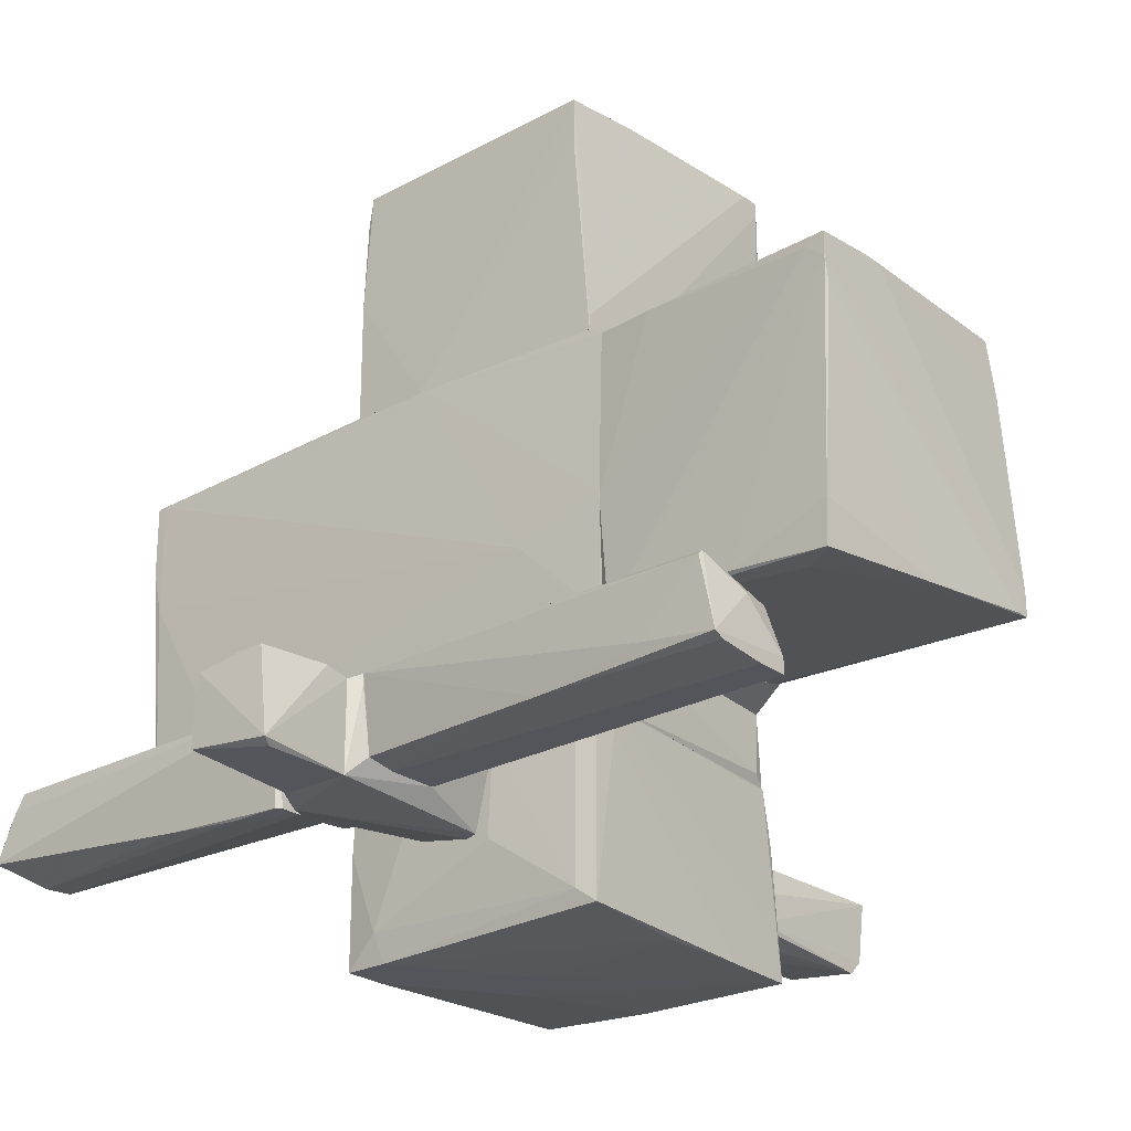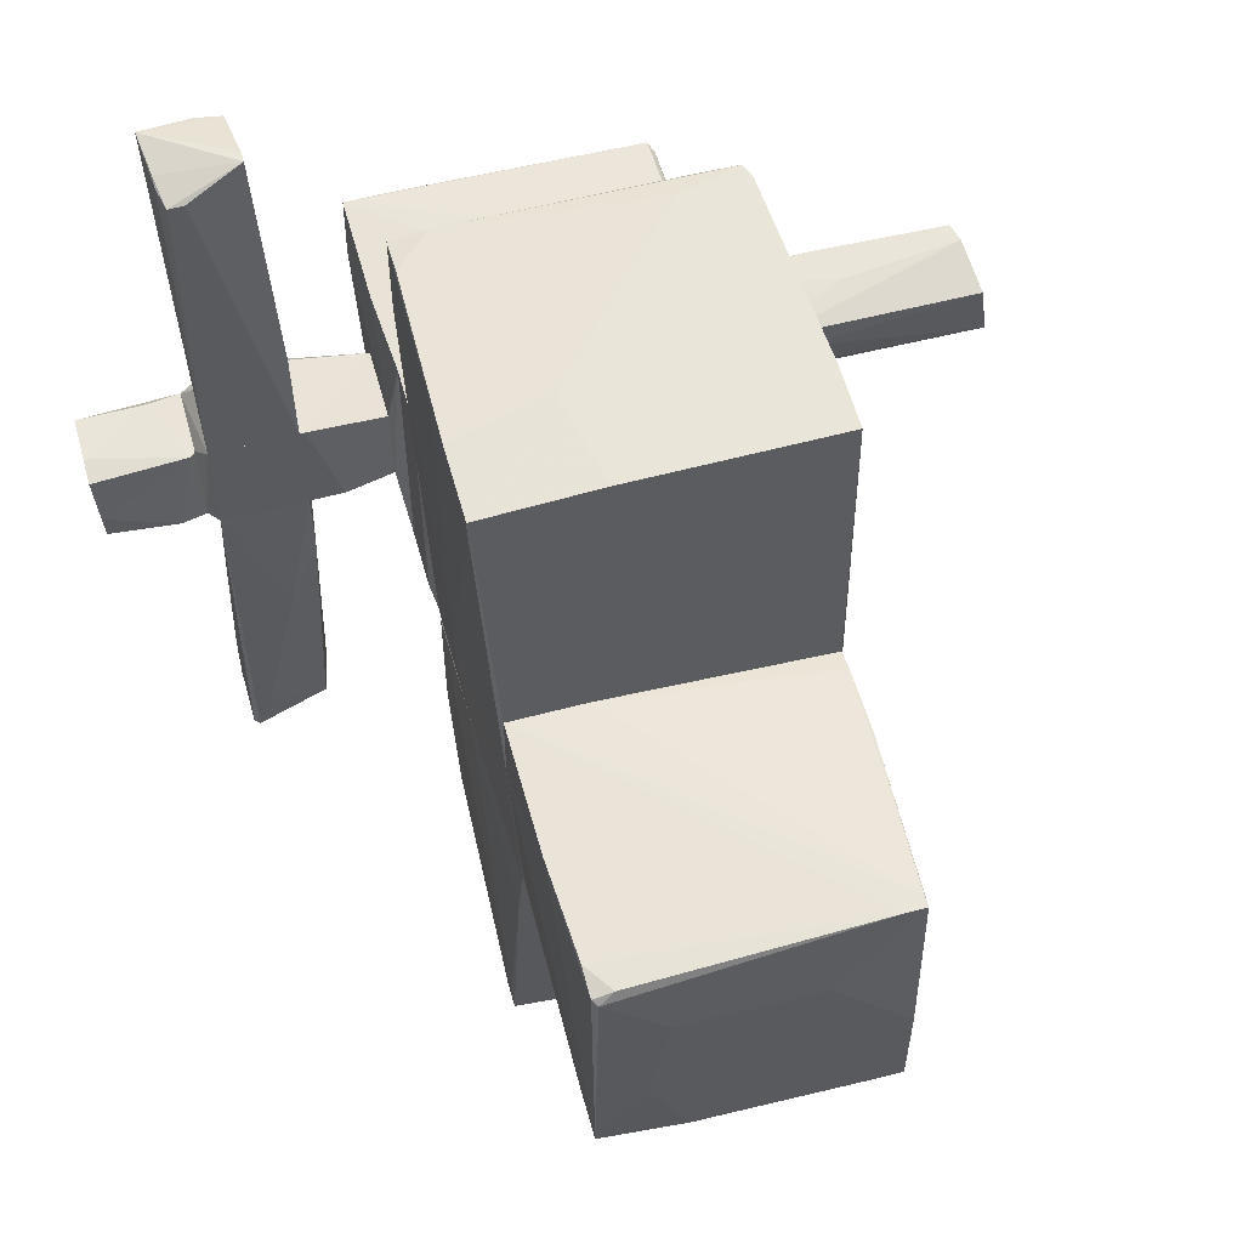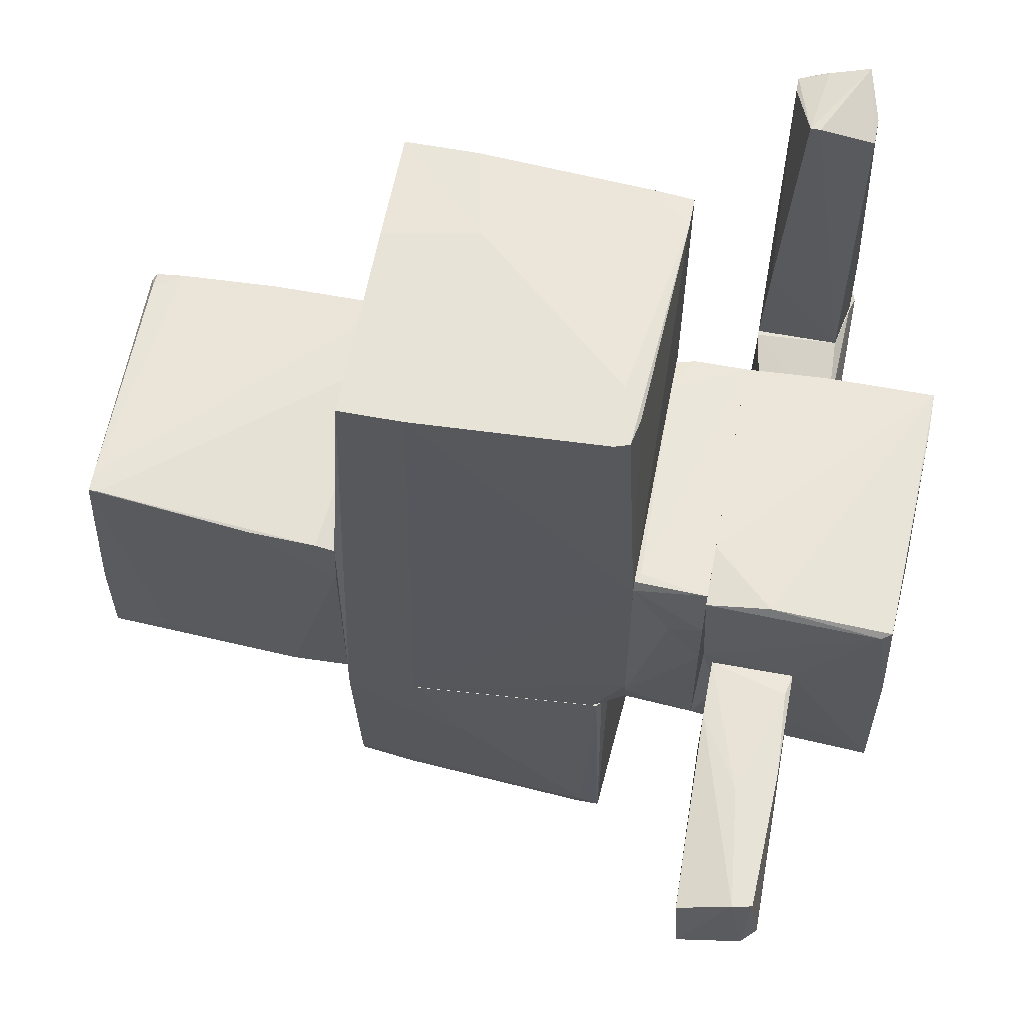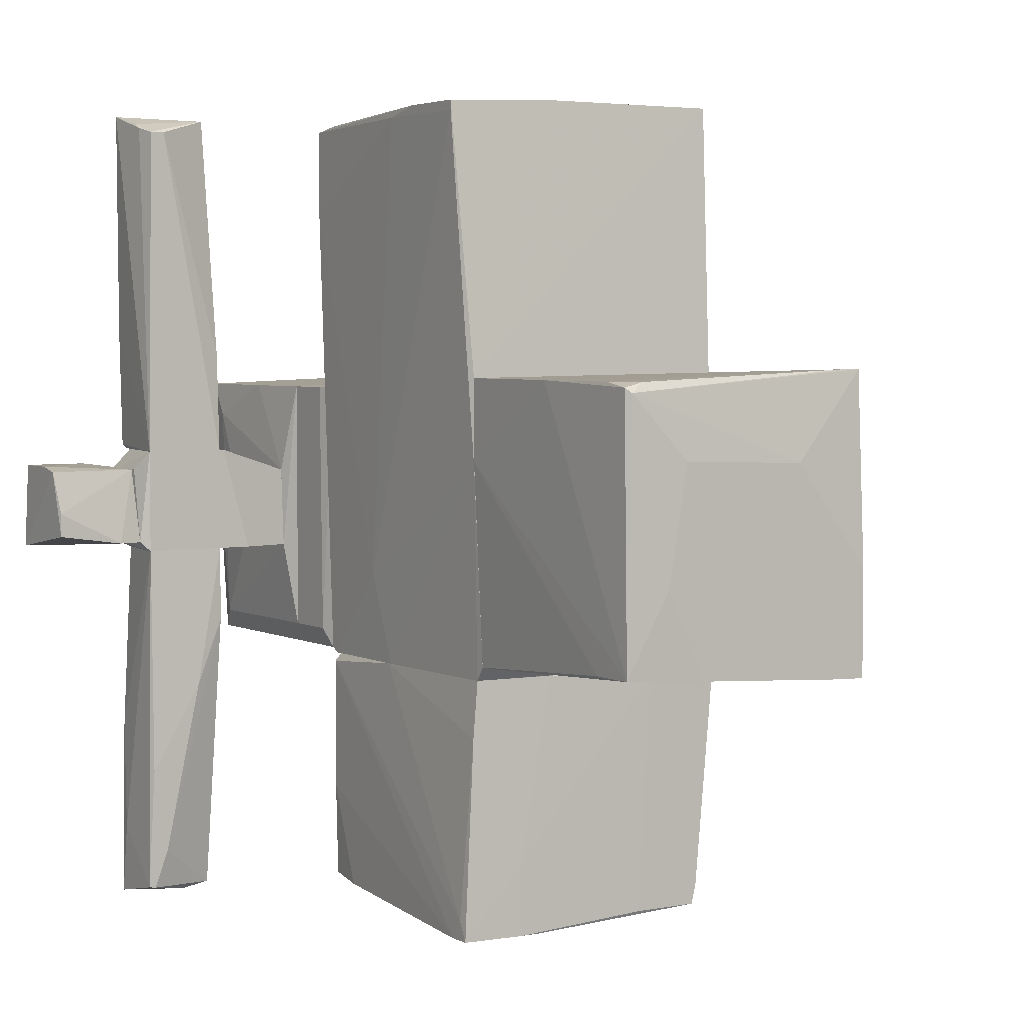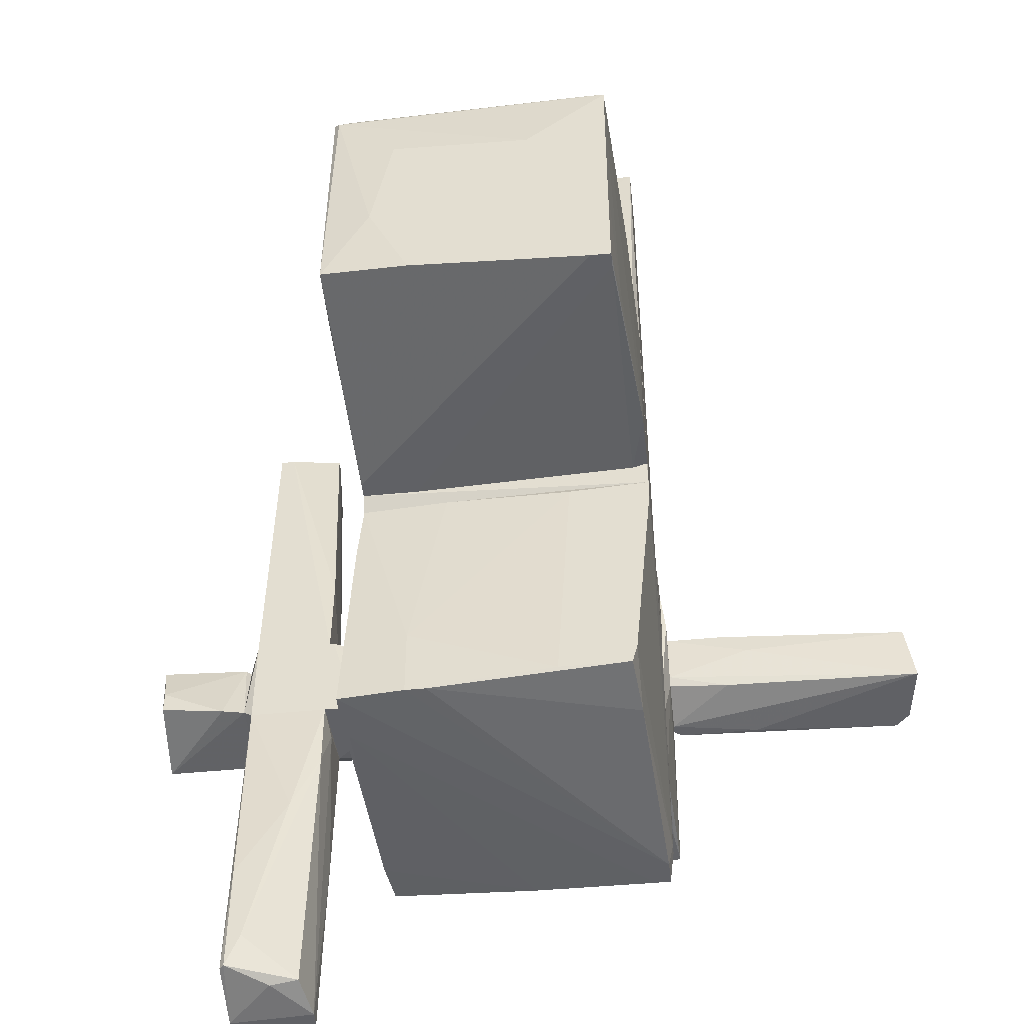
<metadata>
{"format":"obj","ext":"obj","renderer":"f3d","projection":"perspective","resolution":1024,"background":"white","views":[{"elev":-24.9,"azim":130.4,"up":"+Y"},{"elev":58.6,"azim":164.6,"up":"+Z"},{"elev":61.8,"azim":-79.3,"up":"+Z"},{"elev":3.9,"azim":147.7,"up":"+Z"},{"elev":-50.1,"azim":-173.9,"up":"+Z"}]}
</metadata>
<code>
o convex_0
v -1.496 3.911 -1.041
v 0.5268 3.025 1.053
v -1.354 3.947 1.124
v -1.602 2.102 0.5912
v 0.4557 2.102 -1.041
v 0.4911 3.982 -0.934
v -1.602 2.102 -0.9342
v 0.5268 2.102 1.053
v 0.4557 3.982 0.9815
v -1.567 2.244 0.9817
v -1.496 4.018 -0.2598
v -1.496 3.947 1.124
v -1.354 4.018 -1.041
v -1.602 2.528 -0.9698
v 0.02993 4.018 0.5203
v 0.4911 3.734 1.053
v -0.005701 2.102 1.052
v 0.5268 2.102 0.4493
v -1.567 2.102 0.9461
v -0.1122 4.018 -0.9696
v -1.496 2.102 -0.9698
v -0.9279 4.018 0.4849
v 0.06536 2.102 -1.041
v 0.4911 3.947 1.017
v -1.567 2.741 1.017
v -1.496 4.018 -1.041
v 0.1719 4.018 -0.3308
v 0.4557 2.209 -1.041
v -1.496 3.876 1.124
v 0.4911 3.628 -0.934
v -1.531 3.592 -0.8988
v 0.3492 3.947 1.052
f 16 24 32
f 2 3 8
f 4 7 8
f 3 9 12
f 5 1 13
f 7 4 14
f 13 11 15
f 3 2 16
f 6 2 18
f 8 7 18
f 2 8 18
f 4 8 19
f 10 4 19
f 8 17 19
f 17 10 19
f 13 15 20
f 14 1 21
f 7 14 21
f 18 7 21
f 12 9 22
f 11 12 22
f 9 15 22
f 15 11 22
f 1 5 23
f 5 18 23
f 21 1 23
f 18 21 23
f 2 6 24
f 6 9 24
f 16 2 24
f 4 10 25
f 14 4 25
f 12 14 25
f 13 1 26
f 11 13 26
f 1 14 26
f 9 6 27
f 15 9 27
f 6 20 27
f 20 15 27
f 6 5 28
f 5 13 28
f 20 6 28
f 13 20 28
f 8 3 29
f 3 12 29
f 17 8 29
f 10 17 29
f 25 10 29
f 12 25 29
f 5 6 30
f 6 18 30
f 18 5 30
f 12 11 31
f 14 12 31
f 11 26 31
f 26 14 31
f 9 3 32
f 3 16 32
f 24 9 32
o convex_1
v -3.518 -1.269 -0.2956
v -1.602 -0.7365 0.2366
v -1.78 -1.304 0.2721
v -1.602 -1.233 -0.3311
v -3.518 -0.772 0.1656
v -3.589 -0.8075 -0.2956
v -3.447 -1.304 0.2721
v -1.602 -0.8075 -0.2246
v -3.412 -1.375 -0.2956
v -1.602 -1.34 0.2366
v -3.483 -1.162 0.2721
v -1.673 -1.34 -0.01181
v -2.241 -0.7365 0.05916
v -2.418 -1.34 0.2721
v -1.673 -1.269 -0.3311
v -1.602 -0.772 -0.1537
v -2.064 -0.8075 -0.2602
v -2.028 -0.7365 0.2366
v -2.277 -1.269 -0.3311
v -1.602 -1.162 -0.3311
v -2.596 -1.056 0.2721
f 50 43 53
f 34 36 40
f 39 33 41
f 34 35 42
f 36 34 42
f 37 38 43
f 38 33 43
f 33 39 43
f 39 35 43
f 42 41 44
f 36 42 44
f 38 37 45
f 35 39 46
f 39 41 46
f 41 42 46
f 42 35 46
f 36 44 47
f 44 41 47
f 34 40 48
f 45 34 48
f 38 45 48
f 48 40 49
f 38 48 49
f 37 43 50
f 34 45 50
f 45 37 50
f 33 38 51
f 41 33 51
f 36 47 51
f 47 41 51
f 40 36 52
f 38 49 52
f 49 40 52
f 36 51 52
f 51 38 52
f 35 34 53
f 43 35 53
f 34 50 53
o convex_2
v 1.875 -1.34 0.2366
v 2.549 -0.6656 -0.01175
v 2.549 -0.6656 -0.1892
v 2.585 -1.304 -0.2956
v 1.875 -0.7011 -0.2601
v 2.585 -0.914 0.343
v 1.911 -0.7721 0.3075
v 1.875 -1.34 -0.2601
v 2.585 -1.233 0.343
v 2.585 -0.7366 0.3075
v 2.124 -1.233 0.343
v 2.514 -1.34 -0.2601
v 2.053 -0.6656 -0.2601
v 1.875 -0.8076 0.3075
f 64 60 67
f 54 58 61
f 58 57 61
f 57 59 62
f 56 55 63
f 57 56 63
f 59 57 63
f 55 60 63
f 60 59 63
f 59 60 64
f 54 62 64
f 62 59 64
f 54 61 65
f 61 57 65
f 62 54 65
f 57 62 65
f 55 56 66
f 56 57 66
f 57 58 66
f 58 60 66
f 60 55 66
f 58 54 67
f 60 58 67
f 54 64 67
o convex_3
v -1.567 -0.3817 0.5913
v 0.5268 -0.2398 0.9462
v 0.4911 -0.09783 0.9462
v 0.4911 -0.09783 -1.112
v 0.4911 -0.6301 -1.112
v -1.46 -0.09783 -0.9343
v -1.496 -0.6301 1.088
v -1.496 -0.6301 -0.9343
v -1.496 -0.09783 1.124
v 0.5268 -0.6301 0.9462
v 0.5268 -0.2044 -0.9695
v -1.389 -0.5591 -0.9697
v -1.567 -0.6301 0.2009
v -1.496 -0.09783 -0.7568
v 0.2782 -0.09783 -1.112
v 0.5268 -0.6301 -0.9695
v -1.531 -0.09783 1.053
v 0.3136 -0.6301 -1.112
v -1.425 -0.1334 1.124
v -1.567 -0.6301 0.6622
v 0.2428 -0.09783 0.9817
f 86 77 88
f 70 71 73
f 72 74 75
f 70 73 76
f 74 72 77
f 70 69 78
f 71 70 78
f 72 71 78
f 69 77 78
f 75 73 79
f 75 74 80
f 75 80 81
f 73 75 81
f 76 73 81
f 80 68 81
f 71 72 82
f 73 71 82
f 79 73 82
f 77 72 83
f 72 78 83
f 78 77 83
f 74 76 84
f 81 68 84
f 76 81 84
f 72 75 85
f 75 79 85
f 82 72 85
f 79 82 85
f 76 74 86
f 74 77 86
f 68 80 87
f 80 74 87
f 84 68 87
f 74 84 87
f 69 70 88
f 70 76 88
f 77 69 88
f 76 86 88
o convex_4
v -1.496 -1.092 1.053
v 0.3137 -0.8078 -1.112
v 0.3137 -0.6302 -1.112
v 0.5622 -1.233 0.9459
v -1.566 -2.014 -1.005
v 0.5622 -2.049 0.9459
v 0.4911 -1.978 -1.112
v -1.496 -0.6302 -0.9342
v 0.5267 -0.6302 0.9459
v -1.496 -1.978 0.9815
v -1.531 -0.6302 1.017
v 0.5977 -0.7368 -0.3308
v -1.602 -0.6658 0.3427
v 0.4911 -0.6302 -1.112
v -0.5378 -2.049 0.201
v -1.07 -0.6302 1.053
v 0.5977 -1.836 0.6976
v -1.602 -1.34 0.2364
v -0.325 -2.014 -1.041
v -1.602 -0.8078 -0.2244
v -1.46 -0.6658 -0.9696
v -1.531 -1.907 0.9461
v 0.5977 -1.411 -0.2954
v 0.5977 -0.7722 0.2718
v 0.5267 -1.872 -0.9696
v -1.531 -2.014 0.13
v 0.5622 -2.049 0.6266
v -0.6086 -2.049 0.3783
v 0.5267 -0.6302 -0.9696
v -0.9988 -2.014 -1.041
v -1.531 -1.056 -0.9696
v -1.531 -1.73 -1.005
v -0.325 -2.049 0.05903
v 0.2428 -2.049 0.9459
f 98 116 122
f 90 91 95
f 91 96 97
f 94 89 98
f 97 96 99
f 99 96 101
f 95 91 102
f 91 97 102
f 94 92 104
f 89 94 104
f 92 97 104
f 99 89 104
f 97 99 104
f 92 94 105
f 101 96 108
f 93 106 108
f 106 101 108
f 96 91 109
f 98 89 110
f 89 99 110
f 99 101 110
f 106 93 110
f 101 106 110
f 100 105 111
f 97 92 112
f 100 97 112
f 92 105 112
f 105 100 112
f 95 102 113
f 100 111 113
f 111 105 113
f 98 110 114
f 110 93 114
f 94 103 115
f 105 94 115
f 107 95 115
f 95 113 115
f 113 105 115
f 93 103 116
f 103 94 116
f 114 93 116
f 98 114 116
f 97 100 117
f 102 97 117
f 113 102 117
f 100 113 117
f 91 90 118
f 90 95 118
f 95 107 118
f 93 108 119
f 108 96 119
f 96 109 119
f 119 109 120
f 109 91 120
f 91 118 120
f 118 93 120
f 93 119 120
f 103 93 121
f 115 103 121
f 107 115 121
f 93 118 121
f 118 107 121
f 94 98 122
f 116 94 122
o convex_5
v 1.733 -1.198 0.4494
v 0.5978 -0.7722 -0.3311
v 0.5978 -0.7367 -0.3311
v 1.804 -0.7367 -0.3311
v 1.875 -1.34 -0.2601
v 0.5978 -1.375 -0.1181
v 1.166 -0.6656 0.4494
v 0.5978 -1.304 0.272
v 1.804 -0.6656 0.4494
v 1.52 -1.34 0.4494
v 0.5978 -0.7722 0.272
v 1.166 -1.233 -0.3311
v 1.804 -0.6656 -0.3311
v 1.875 -1.34 0.2365
v 1.875 -0.7012 -0.2601
v 0.6334 -1.375 -0.2246
v 0.9526 -0.6656 -0.3311
v 1.698 -1.375 0.3428
v 1.201 -1.269 0.4494
v 1.875 -0.8077 0.3075
v 1.733 -1.198 -0.3311
f 139 126 143
f 125 124 128
f 125 128 130
f 129 123 131
f 123 129 132
f 129 125 133
f 130 129 133
f 125 130 133
f 127 126 135
f 129 131 135
f 131 123 136
f 127 135 137
f 135 131 137
f 136 127 137
f 128 124 138
f 124 134 138
f 134 127 138
f 124 125 139
f 125 129 139
f 135 126 139
f 129 135 139
f 130 128 140
f 123 132 140
f 132 130 140
f 127 136 140
f 136 123 140
f 128 138 140
f 138 127 140
f 129 130 141
f 132 129 141
f 130 132 141
f 131 136 142
f 137 131 142
f 136 137 142
f 126 127 143
f 134 124 143
f 127 134 143
f 124 139 143
o convex_6
v 1.165 -1.162 -1.609
v 1.84 -1.091 -2.566
v 1.804 -0.6656 -0.3311
v 1.272 -0.8076 -3.028
v 1.733 -1.198 -0.3311
v 1.201 -0.6656 -0.3311
v 1.804 -0.6301 -2.992
v 1.201 -1.233 -3.099
v 1.165 -1.233 -0.3311
v 1.769 -1.198 -3.099
v 1.201 -0.6656 -0.899
v 1.52 -1.233 -0.3311
v 1.84 -0.6656 -2.992
v 1.414 -0.6301 -1.396
v 1.804 -1.198 -1.75
v 1.201 -1.127 -3.099
v 1.165 -0.843 -0.4731
v 1.84 -1.162 -3.099
v 1.414 -1.233 -3.099
v 1.485 -0.8076 -3.063
v 1.804 -0.6301 -2.07
v 1.698 -0.6301 -2.708
f 154 157 165
f 148 146 149
f 148 149 152
f 144 151 152
f 148 152 155
f 152 151 155
f 146 145 156
f 149 146 157
f 154 149 157
f 145 146 158
f 146 148 158
f 148 155 158
f 155 153 158
f 151 144 159
f 153 151 159
f 154 147 159
f 154 159 160
f 144 152 160
f 152 149 160
f 149 154 160
f 159 144 160
f 156 145 161
f 150 156 161
f 145 158 161
f 158 153 161
f 153 159 161
f 151 153 162
f 155 151 162
f 153 155 162
f 147 150 163
f 159 147 163
f 150 161 163
f 161 159 163
f 146 156 164
f 156 150 164
f 157 146 164
f 150 157 164
f 150 147 165
f 147 154 165
f 157 150 165
o convex_7
v 0.4557 -0.02677 -1.147
v -1.602 1.215 -1.857
v -1.602 1.215 -1.786
v 0.5622 2.031 -3.063
v -1.531 0.04429 -3.099
v 0.4557 2.031 -1.147
v -1.425 2.102 -2.992
v 0.4557 -0.09783 -2.921
v -1.46 0.07982 -1.147
v -1.602 2.102 -1.147
v 0.4913 -0.0623 -1.218
v 0.1008 2.067 -3.063
v -1.354 0.04429 -1.147
v 0.4913 0.2217 -2.957
v -1.567 0.1862 -2.957
v -1.496 0.1154 -1.147
v -1.034 2.102 -1.183
v 0.2781 -0.09783 -2.673
v -1.46 2.102 -2.85
v 0.4913 0.7894 -1.147
v 0.5266 1.676 -3.063
v -1.46 1.676 -3.028
v -1.602 1.534 -1.147
v -0.573 -0.02677 -3.028
v -0.9281 2.102 -2.992
v 0.4913 -0.0623 -2.211
v 0.4913 2.031 -1.573
v -1.531 0.2217 -3.099
v 0.5622 1.96 -2.921
v -1.602 2.102 -1.289
v -0.1477 2.067 -1.147
v 0.5622 1.854 -3.063
v -1.567 0.2573 -2.957
v -0.04117 2.067 -3.063
v -1.425 0.04429 -3.099
v 0.1008 2.067 -2.531
v -0.7861 0.008762 -1.147
f 166 185 202
f 167 168 175
f 174 170 178
f 175 174 178
f 168 167 180
f 170 174 181
f 174 175 181
f 168 180 181
f 180 170 181
f 172 175 182
f 173 176 183
f 178 170 183
f 175 172 184
f 166 176 185
f 184 172 187
f 175 168 188
f 181 175 188
f 168 181 188
f 179 173 189
f 183 170 189
f 173 183 189
f 186 179 189
f 177 172 190
f 172 182 190
f 176 173 191
f 173 179 191
f 171 185 192
f 177 169 193
f 170 180 193
f 185 176 194
f 169 192 194
f 192 185 194
f 167 175 195
f 175 184 195
f 175 171 196
f 182 175 196
f 179 186 197
f 176 191 197
f 191 179 197
f 169 194 197
f 194 176 197
f 180 167 198
f 184 187 198
f 193 180 198
f 187 193 198
f 167 195 198
f 195 184 198
f 172 177 199
f 187 172 199
f 177 193 199
f 193 187 199
f 189 170 200
f 186 189 200
f 193 169 200
f 170 193 200
f 169 197 200
f 197 186 200
f 169 177 201
f 177 190 201
f 190 182 201
f 192 169 201
f 171 192 201
f 196 171 201
f 182 196 201
f 171 175 202
f 176 166 202
f 175 178 202
f 183 176 202
f 178 183 202
f 185 171 202
o convex_8
v -1.46 0.07961 -1.147
v 0.6332 1.96 3.04
v -0.183 1.96 3.075
v -1.602 2.102 -1.147
v -1.496 0.008762 3.075
v 0.4912 -0.09783 -1.111
v 0.4557 2.031 -1.147
v 0.5975 -0.09783 2.933
v -1.602 1.96 3.075
v -1.531 -0.09783 1.016
v 0.5266 2.102 1.052
v -1.496 -0.09783 -0.6856
v -1.567 2.102 0.9466
v 0.4557 2.102 -1.041
v -1.602 1.57 -1.147
v -1.602 1.499 3.075
v 0.5266 0.6119 -0.4727
v 0.6332 1.428 3.04
v 0.4912 -0.02677 -1.147
v 0.5975 -0.09783 2.294
v 0.3492 -0.09783 2.968
v -1.531 0.1151 3.075
v -1.46 -0.09783 -0.934
v -1.283 -0.02677 3.04
v -1.07 0.1151 3.075
v 0.5266 2.102 0.4143
v 0.6332 1.109 2.969
v -0.04119 1.286 3.075
v 0.4912 0.8249 -1.147
v -1.496 0.1507 -1.147
v 0.6332 1.96 2.969
v -1.354 0.04429 -1.147
v 0.5975 0.1509 2.969
f 227 223 235
f 203 206 209
f 207 205 211
f 208 210 212
f 205 204 213
f 211 205 213
f 208 212 214
f 206 211 215
f 213 206 215
f 211 213 215
f 209 206 216
f 206 213 216
f 206 203 217
f 211 206 217
f 214 212 217
f 207 211 218
f 211 217 218
f 217 212 218
f 203 209 221
f 219 208 221
f 210 208 222
f 208 219 222
f 212 210 223
f 212 207 224
f 207 218 224
f 218 212 224
f 208 214 225
f 207 212 226
f 223 207 226
f 212 223 226
f 205 207 227
f 207 223 227
f 213 204 228
f 209 216 228
f 216 213 228
f 220 210 229
f 204 220 229
f 210 222 229
f 222 219 229
f 204 205 230
f 220 204 230
f 205 227 230
f 227 220 230
f 221 209 231
f 219 221 231
f 209 228 231
f 228 219 231
f 217 203 232
f 214 217 232
f 203 225 232
f 225 214 232
f 228 204 233
f 219 228 233
f 204 229 233
f 229 219 233
f 203 221 234
f 221 208 234
f 225 203 234
f 208 225 234
f 210 220 235
f 223 210 235
f 220 227 235
o convex_9
v 1.804 -0.8786 3.004
v 1.556 -1.34 0.4495
v 1.698 -1.34 0.4495
v 1.804 -0.6656 0.4495
v 1.201 -0.7011 1.195
v 1.307 -1.269 2.933
v 1.201 -1.269 0.4495
v 1.662 -0.6656 2.933
v 1.84 -1.162 3.075
v 1.272 -0.8076 3.04
v 1.201 -0.6656 0.4495
v 1.769 -1.304 1.372
v 1.769 -0.6656 2.933
v 1.485 -1.269 2.969
v 1.733 -1.34 0.4852
v 1.272 -0.8786 3.04
v 1.733 -1.34 0.8399
v 1.804 -0.8076 2.969
f 239 248 253
f 238 237 239
f 239 237 242
f 237 241 242
f 244 236 245
f 243 240 245
f 239 242 246
f 242 240 246
f 243 239 246
f 240 243 246
f 239 244 247
f 239 243 248
f 245 236 248
f 243 245 248
f 244 241 249
f 247 244 249
f 237 238 250
f 238 239 250
f 239 247 250
f 240 242 251
f 242 241 251
f 241 244 251
f 244 245 251
f 245 240 251
f 241 237 252
f 249 241 252
f 247 249 252
f 250 247 252
f 237 250 252
f 244 239 253
f 236 244 253
f 248 236 253

</code>
